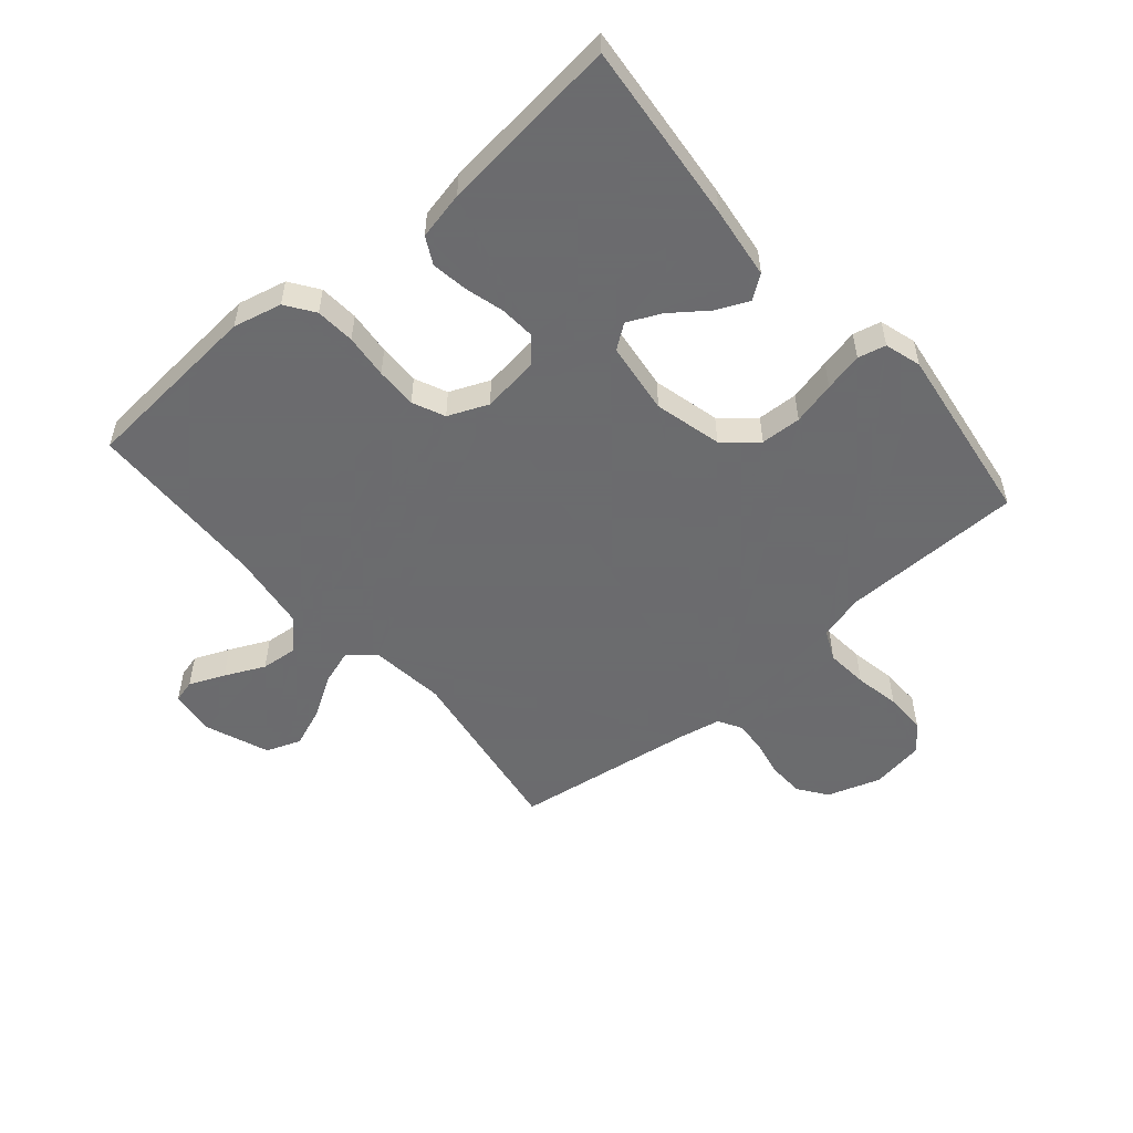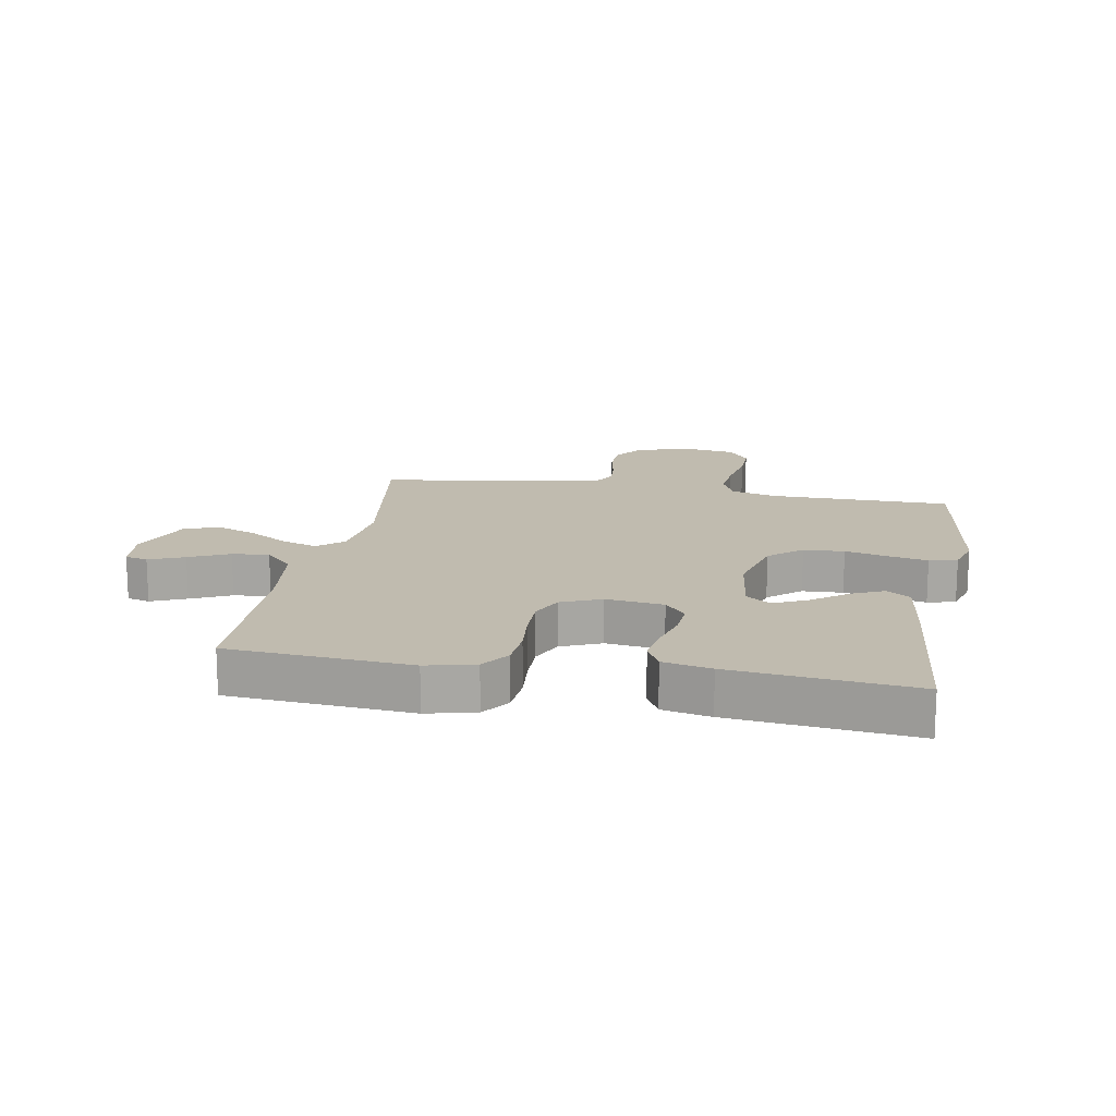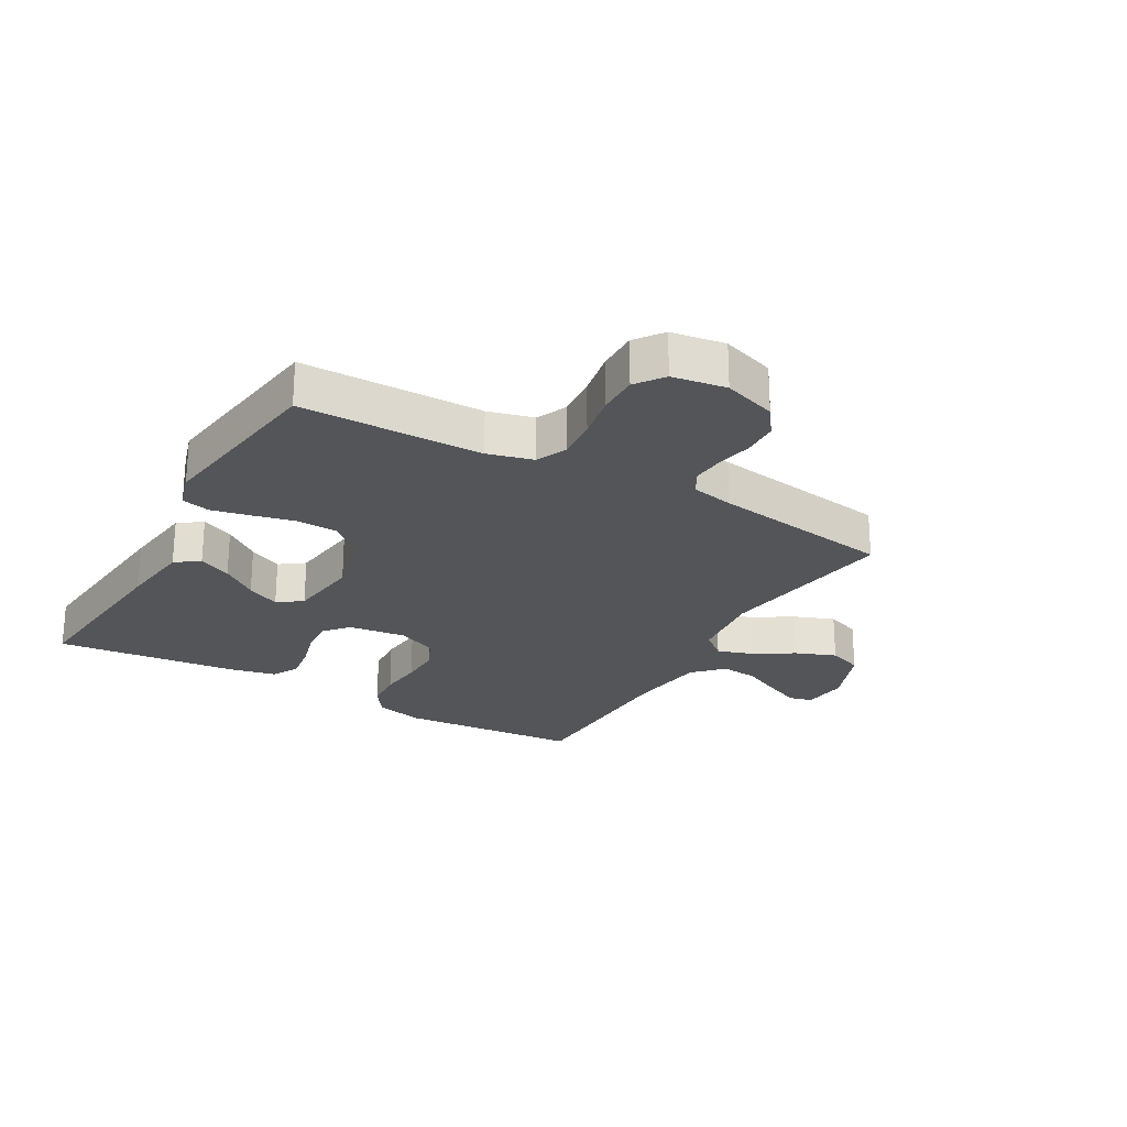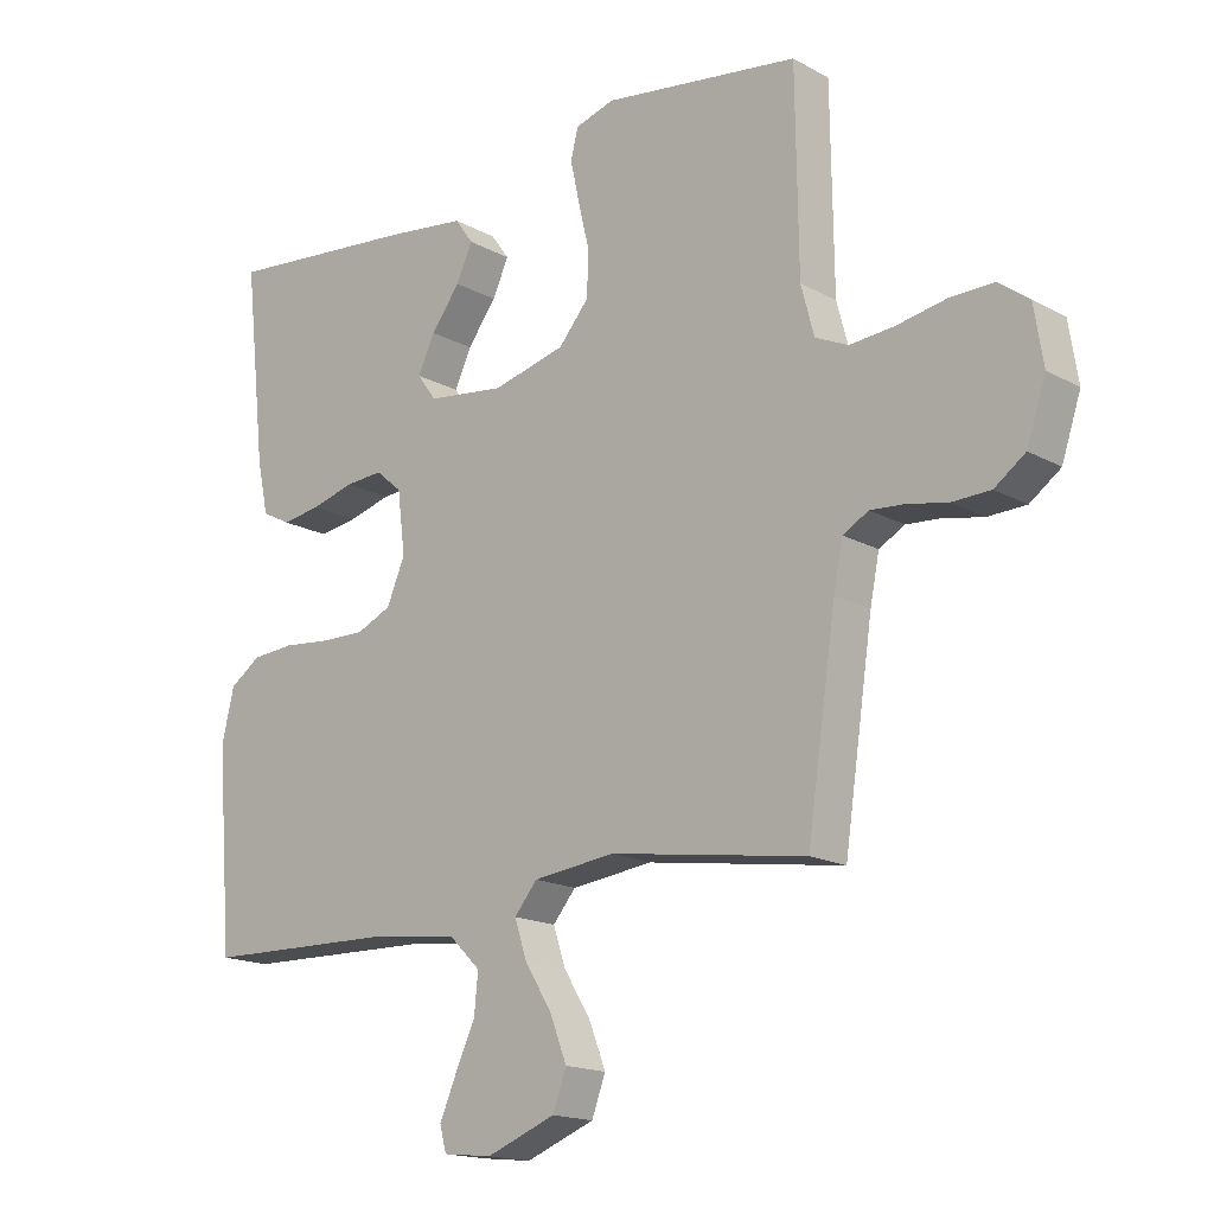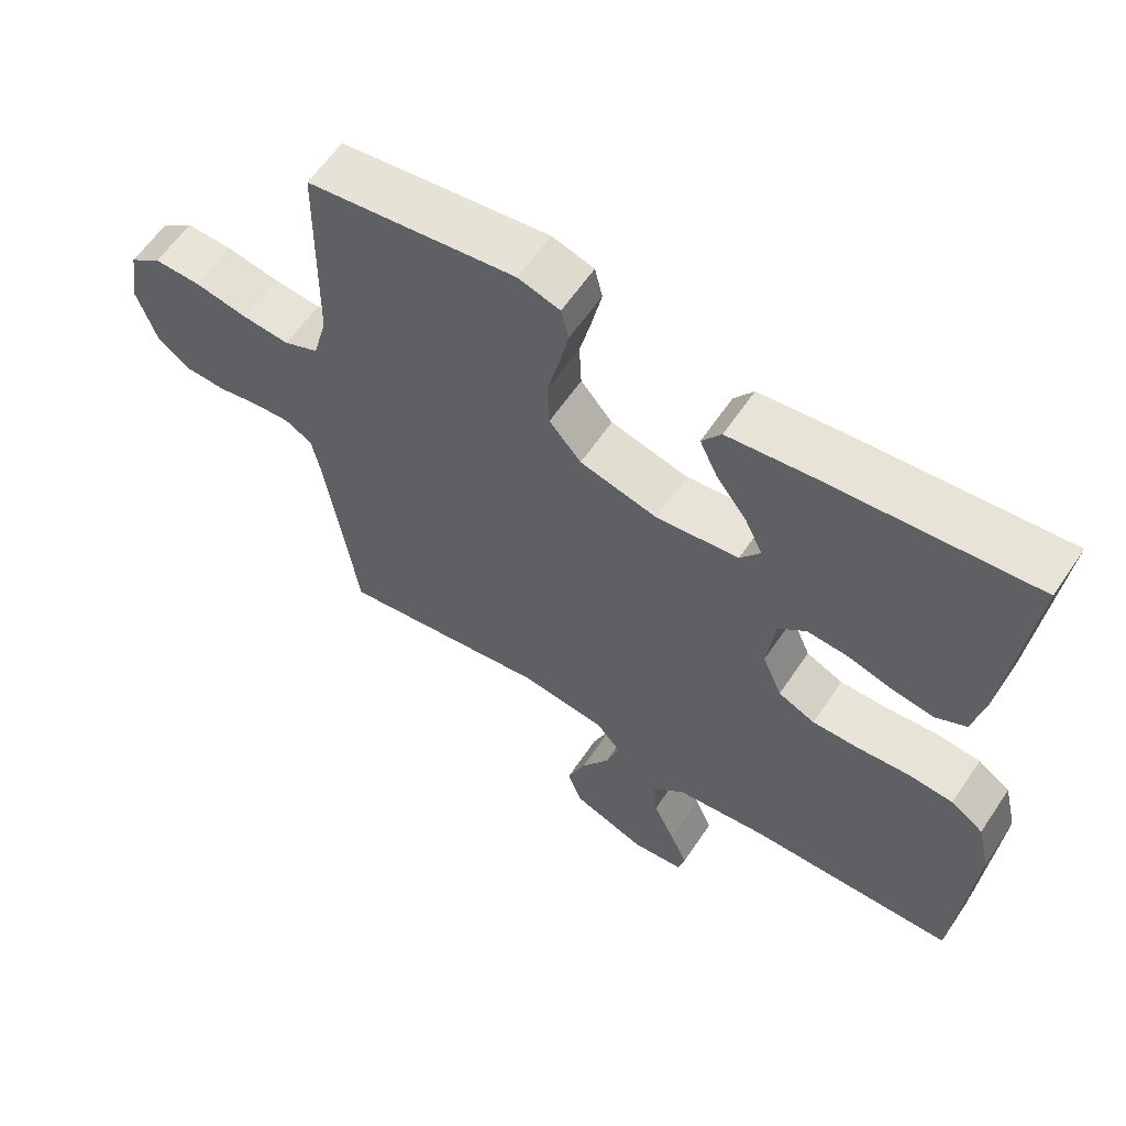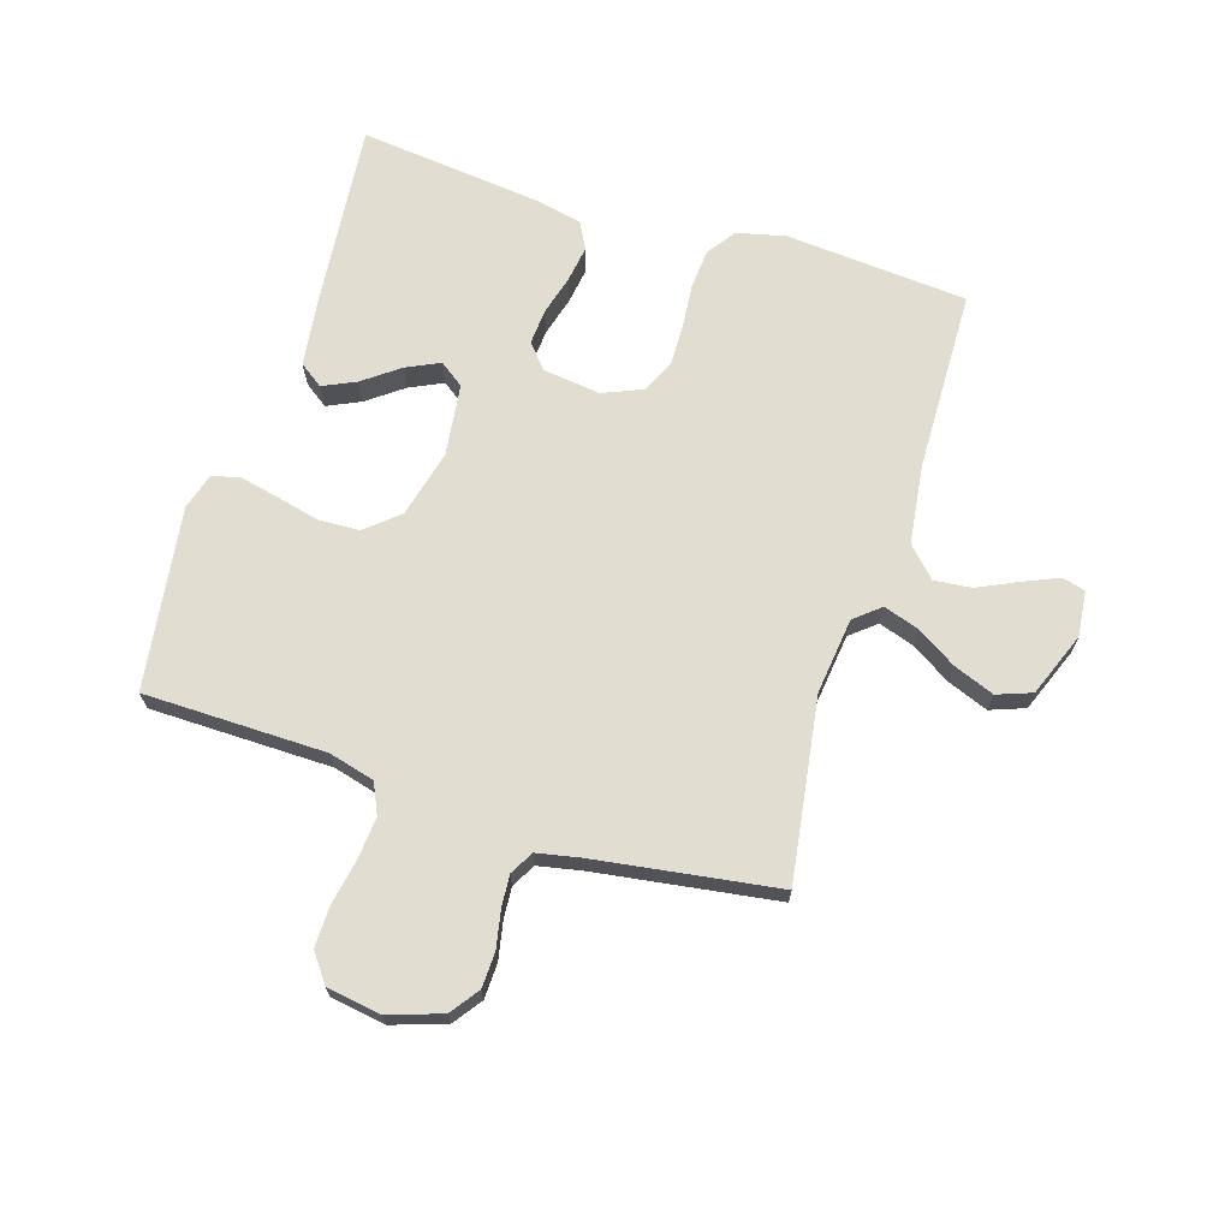
<metadata>
{"format":"obj","ext":"obj","renderer":"f3d","projection":"perspective","resolution":1024,"background":"white","views":[{"elev":-53.5,"azim":-49.4,"up":"+Y"},{"elev":15.9,"azim":-79.9,"up":"+Y"},{"elev":-24.5,"azim":60.2,"up":"+Y"},{"elev":-16.6,"azim":41.9,"up":"+Z"},{"elev":60.5,"azim":-146.2,"up":"+Z"},{"elev":68.8,"azim":107.4,"up":"+Y"}]}
</metadata>
<code>
v -0.5 0.07 0.5
v -0.2 0.07 0.471
v -0.081 0.07 0.456
v -0.053 0.07 0.417
v -0.078 0.07 0.363
v -0.122 0.07 0.304
v -0.148 0.07 0.249
v -0.119 0.07 0.209
v 0 0.07 0.194
v 0.111 0.07 0.222
v 0.157 0.07 0.276
v 0.16 0.07 0.343
v 0.143 0.07 0.414
v 0.129 0.07 0.478
v 0.14 0.07 0.524
v 0.2 0.07 0.542
v 0.5 0.07 0.5
v 0.504 0.07 0.2
v 0.524 0.07 0.125
v 0.574 0.07 0.102
v 0.643 0.07 0.108
v 0.718 0.07 0.122
v 0.785 0.07 0.123
v 0.831 0.07 0.089
v 0.845 0.07 0
v 0.816 0.07 -0.088
v 0.769 0.07 -0.122
v 0.71 0.07 -0.124
v 0.65 0.07 -0.112
v 0.597 0.07 -0.108
v 0.558 0.07 -0.13
v 0.544 0.07 -0.2
v 0.5 0.07 -0.5
v 0.2 0.07 -0.455
v 0.075 0.07 -0.47
v 0.04 0.07 -0.512
v 0.059 0.07 -0.57
v 0.1 0.07 -0.636
v 0.126 0.07 -0.703
v 0.105 0.07 -0.76
v 0 0.07 -0.801
v -0.075 0.07 -0.793
v -0.085 0.07 -0.755
v -0.06 0.07 -0.697
v -0.029 0.07 -0.631
v -0.023 0.07 -0.57
v -0.07 0.07 -0.524
v -0.2 0.07 -0.507
v -0.5 0.07 -0.5
v -0.524 0.07 -0.2
v -0.505 0.07 -0.12
v -0.458 0.07 -0.087
v -0.393 0.07 -0.082
v -0.32 0.07 -0.089
v -0.252 0.07 -0.09
v -0.199 0.07 -0.066
v -0.171 0.07 0
v -0.183 0.07 0.095
v -0.223 0.07 0.129
v -0.281 0.07 0.125
v -0.346 0.07 0.107
v -0.406 0.07 0.098
v -0.45 0.07 0.121
v -0.467 0.07 0.2
v -0.5 0 0.5
v -0.2 0 0.471
v -0.081 0 0.456
v -0.053 0 0.417
v -0.078 0 0.363
v -0.122 0 0.304
v -0.148 0 0.249
v -0.119 0 0.209
v 0 0 0.194
v 0.111 0 0.222
v 0.157 0 0.276
v 0.16 0 0.343
v 0.143 0 0.414
v 0.129 0 0.478
v 0.14 0 0.524
v 0.2 0 0.542
v 0.5 0 0.5
v 0.504 0 0.2
v 0.524 0 0.125
v 0.574 0 0.102
v 0.643 0 0.108
v 0.718 0 0.122
v 0.785 0 0.123
v 0.831 0 0.089
v 0.845 0 0
v 0.816 0 -0.088
v 0.769 0 -0.122
v 0.71 0 -0.124
v 0.65 0 -0.112
v 0.597 0 -0.108
v 0.558 0 -0.13
v 0.544 0 -0.2
v 0.5 0 -0.5
v 0.2 0 -0.455
v 0.075 0 -0.47
v 0.04 0 -0.512
v 0.059 0 -0.57
v 0.1 0 -0.636
v 0.126 0 -0.703
v 0.105 0 -0.76
v 0 0 -0.801
v -0.075 0 -0.793
v -0.085 0 -0.755
v -0.06 0 -0.697
v -0.029 0 -0.631
v -0.023 0 -0.57
v -0.07 0 -0.524
v -0.2 0 -0.507
v -0.5 0 -0.5
v -0.524 0 -0.2
v -0.505 0 -0.12
v -0.458 0 -0.087
v -0.393 0 -0.082
v -0.32 0 -0.089
v -0.252 0 -0.09
v -0.199 0 -0.066
v -0.171 0 0
v -0.183 0 0.095
v -0.223 0 0.129
v -0.281 0 0.125
v -0.346 0 0.107
v -0.406 0 0.098
v -0.45 0 0.121
v -0.467 0 0.2
f 60 61 62 63
f 59 60 63 64
f 51 52 53 54
f 51 54 55
f 48 49 50 51
f 47 48 51 55
f 46 47 55 56
f 42 43 44 45
f 40 41 42 45
f 40 45 46
f 37 38 39 40
f 36 37 40 46
f 35 36 46 56
f 32 33 34
f 31 32 34 35
f 26 27 28 29
f 26 29 30
f 25 26 30
f 24 25 30
f 21 22 23 24
f 20 21 24 30
f 19 20 30 31
f 15 16 17 18
f 12 13 14 15
f 12 15 18 19
f 3 4 5 6
f 3 6 7
f 2 3 7
f 59 64 1 2
f 58 59 2 7
f 57 58 7 8
f 31 35 56 57
f 31 57 8 9
f 11 12 19 31
f 10 11 31
f 9 10 31
f 127 126 125 124
f 128 127 124 123
f 118 117 116 115
f 119 118 115
f 115 114 113 112
f 119 115 112 111
f 120 119 111 110
f 109 108 107 106
f 109 106 105 104
f 110 109 104
f 104 103 102 101
f 110 104 101 100
f 120 110 100 99
f 98 97 96
f 99 98 96 95
f 93 92 91 90
f 94 93 90
f 94 90 89
f 94 89 88
f 88 87 86 85
f 94 88 85 84
f 95 94 84 83
f 82 81 80 79
f 79 78 77 76
f 83 82 79 76
f 70 69 68 67
f 71 70 67
f 71 67 66
f 66 65 128 123
f 71 66 123 122
f 72 71 122 121
f 121 120 99 95
f 73 72 121 95
f 95 83 76 75
f 95 75 74
f 95 74 73
f 1 65 66 2
f 2 66 67 3
f 3 67 68 4
f 4 68 69 5
f 5 69 70 6
f 6 70 71 7
f 7 71 72 8
f 8 72 73 9
f 9 73 74 10
f 10 74 75 11
f 11 75 76 12
f 12 76 77 13
f 13 77 78 14
f 14 78 79 15
f 15 79 80 16
f 16 80 81 17
f 17 81 82 18
f 18 82 83 19
f 19 83 84 20
f 20 84 85 21
f 21 85 86 22
f 22 86 87 23
f 23 87 88 24
f 24 88 89 25
f 25 89 90 26
f 26 90 91 27
f 27 91 92 28
f 28 92 93 29
f 29 93 94 30
f 30 94 95 31
f 31 95 96 32
f 32 96 97 33
f 33 97 98 34
f 34 98 99 35
f 35 99 100 36
f 36 100 101 37
f 37 101 102 38
f 38 102 103 39
f 39 103 104 40
f 40 104 105 41
f 41 105 106 42
f 42 106 107 43
f 43 107 108 44
f 44 108 109 45
f 45 109 110 46
f 46 110 111 47
f 47 111 112 48
f 48 112 113 49
f 49 113 114 50
f 50 114 115 51
f 51 115 116 52
f 52 116 117 53
f 53 117 118 54
f 54 118 119 55
f 55 119 120 56
f 56 120 121 57
f 57 121 122 58
f 58 122 123 59
f 59 123 124 60
f 60 124 125 61
f 61 125 126 62
f 62 126 127 63
f 63 127 128 64
f 64 128 65 1

</code>
